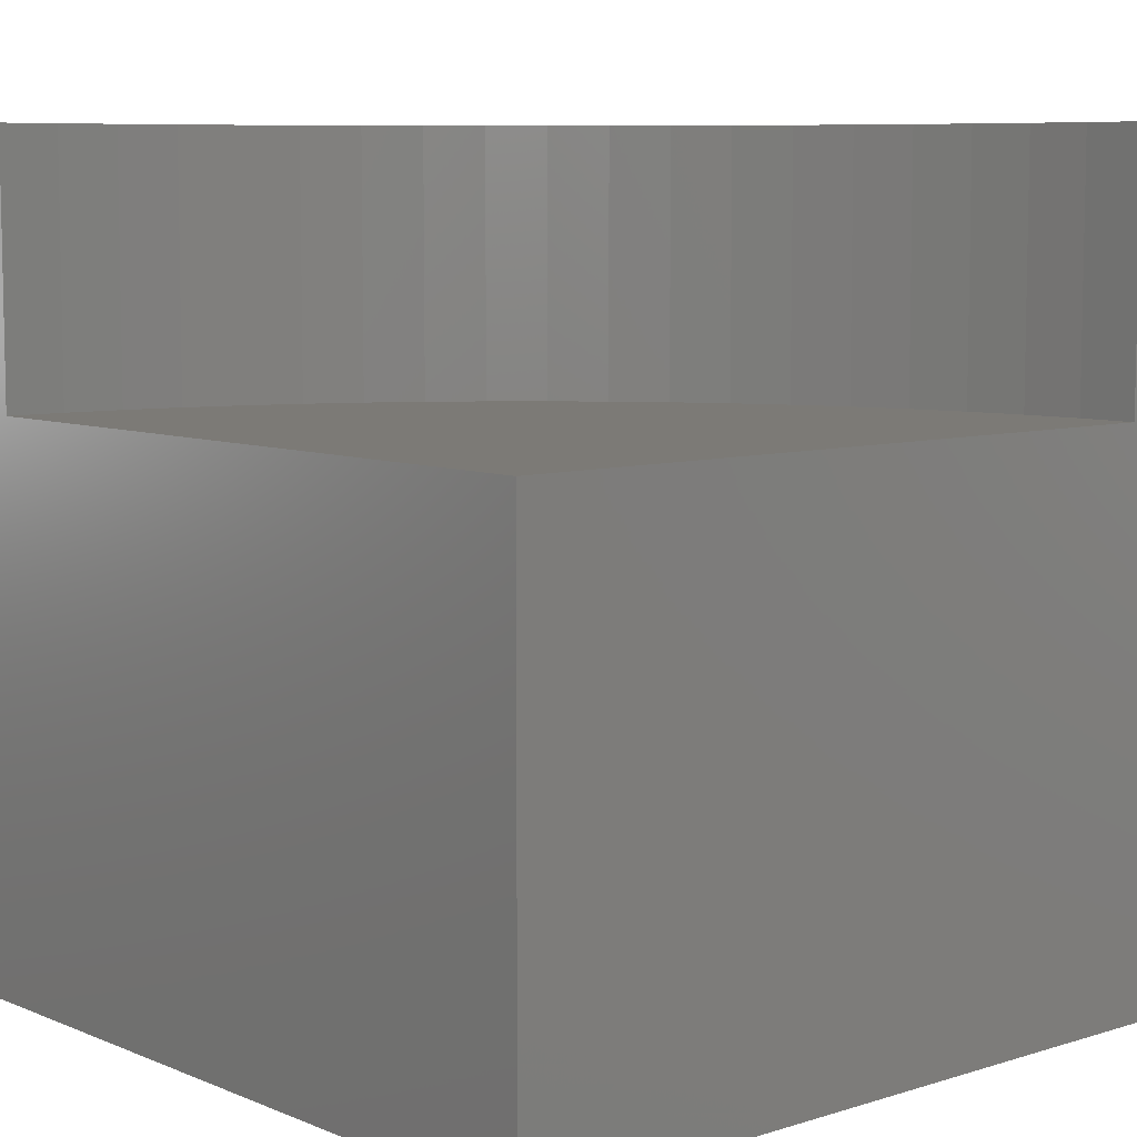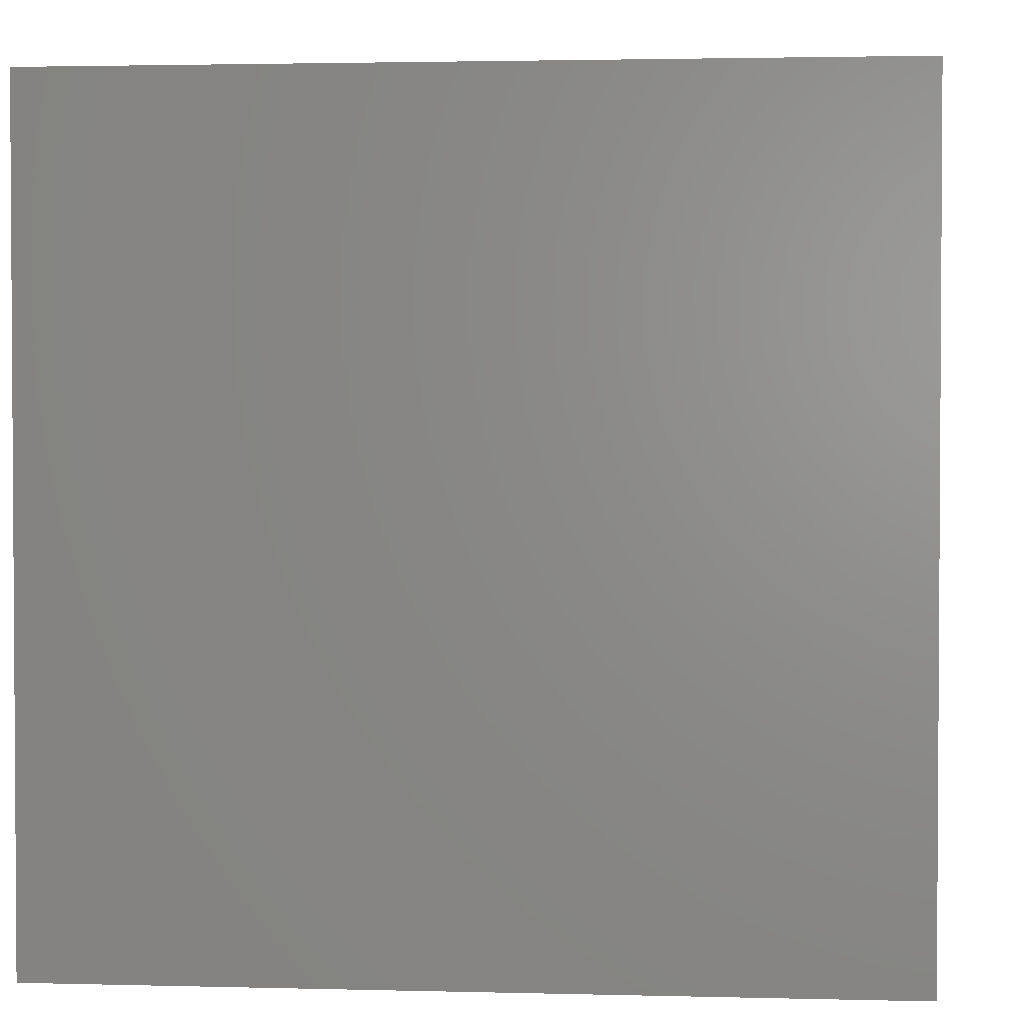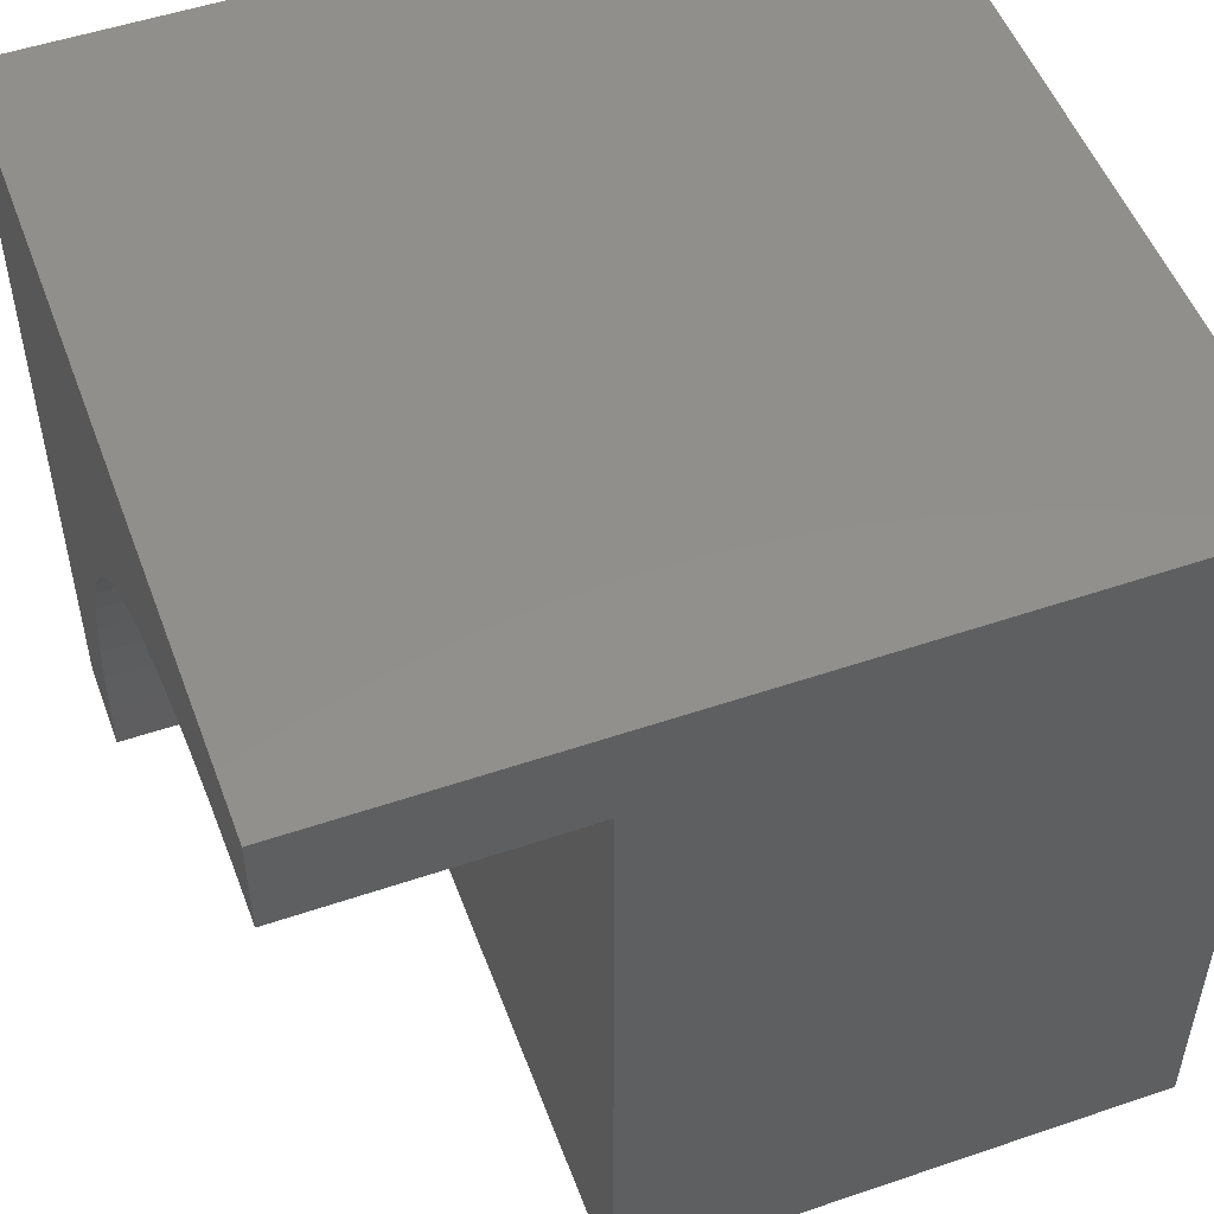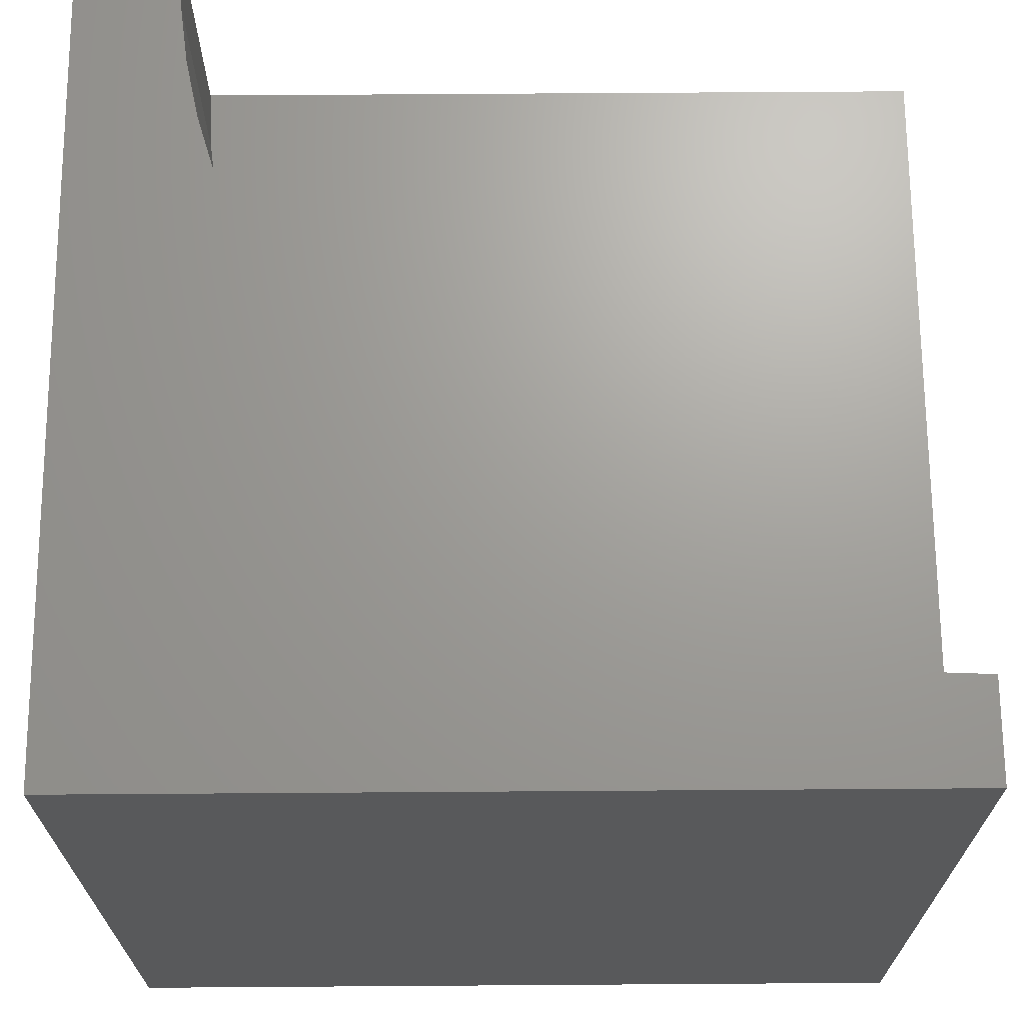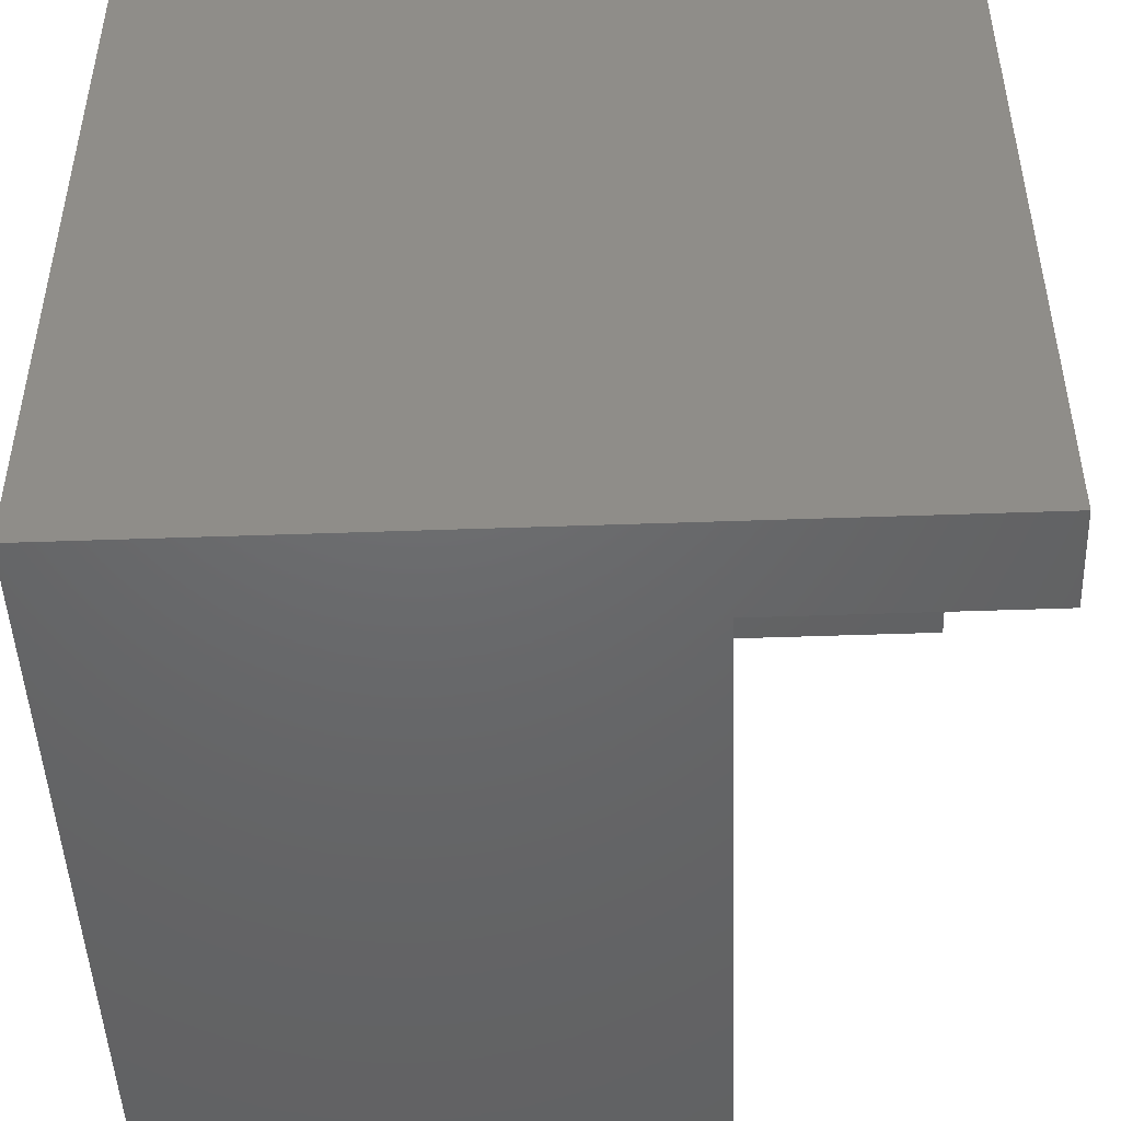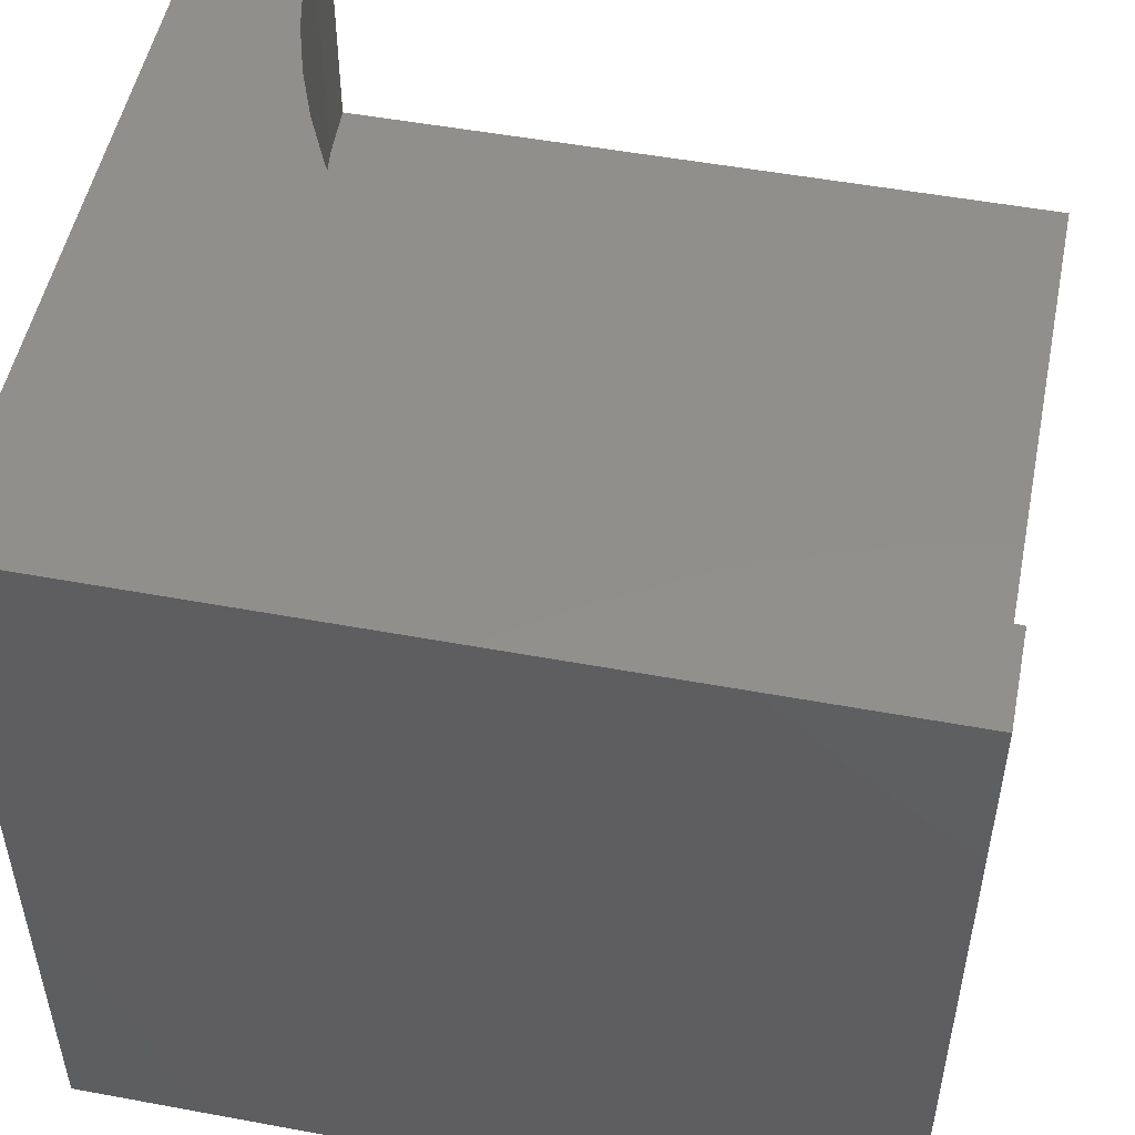
<metadata>
{"format":"stl","ext":"stl","renderer":"f3d","projection":"perspective","resolution":1024,"background":"white","views":[{"elev":7.6,"azim":48.8,"up":"+Z"},{"elev":2.2,"azim":-174.7,"up":"+Z"},{"elev":51.8,"azim":69.8,"up":"+Y"},{"elev":68.7,"azim":-90.4,"up":"+Z"},{"elev":-47.5,"azim":-87.7,"up":"+Y"},{"elev":51.2,"azim":-78.6,"up":"+Z"}]}
</metadata>
<code>
# stl→obj: 51 verts, 92 faces
v 0 10 10
v 0 10 0
v 0 0 10
v 0 0 0
v 9.275 8.754 10
v 10 8.784 10
v 10 10 10
v 4.051 6.463 10
v 4.605 6.932 10
v 1.216 1.735e-15 10
v 1.246 0.7254 10
v 1.335 1.446 10
v 1.484 2.156 10
v 1.692 2.852 10
v 1.956 3.529 10
v 2.274 4.181 10
v 2.646 4.805 10
v 3.068 5.395 10
v 3.537 5.949 10
v 5.195 7.354 10
v 5.819 7.726 10
v 6.471 8.044 10
v 7.148 8.308 10
v 7.844 8.516 10
v 8.554 8.665 10
v 10 8.784 6.771
v 10 0 6.771
v 10 0 0
v 10 10 0
v 1.216 0 10
v 1.216 0 6.771
v 9.275 8.754 6.771
v 8.554 8.665 6.771
v 7.844 8.516 6.771
v 7.148 8.308 6.771
v 6.471 8.044 6.771
v 5.819 7.726 6.771
v 5.195 7.354 6.771
v 4.605 6.932 6.771
v 4.051 6.463 6.771
v 3.537 5.949 6.771
v 3.068 5.395 6.771
v 2.646 4.805 6.771
v 2.274 4.181 6.771
v 1.956 3.529 6.771
v 1.692 2.852 6.771
v 1.484 2.156 6.771
v 1.335 1.446 6.771
v 1.246 0.7254 6.771
v 1.216 1.076e-15 10
v 1.216 1.076e-15 6.771
f 1 2 3
f 3 2 4
f 5 6 7
f 8 9 1
f 10 11 3
f 3 11 12
f 3 12 1
f 1 12 13
f 1 13 14
f 14 15 1
f 1 15 16
f 1 16 17
f 17 18 1
f 1 18 19
f 1 19 8
f 9 20 1
f 1 20 21
f 1 21 22
f 22 23 1
f 1 23 24
f 1 24 7
f 7 24 25
f 7 25 5
f 7 6 26
f 27 28 26
f 26 28 29
f 26 29 7
f 2 29 4
f 4 29 28
f 7 29 1
f 1 29 2
f 30 3 31
f 31 3 4
f 31 4 27
f 27 4 28
f 26 6 5
f 26 5 32
f 32 5 25
f 32 25 33
f 33 25 24
f 33 24 34
f 34 24 23
f 34 23 35
f 35 23 22
f 35 22 36
f 36 22 21
f 36 21 37
f 37 21 20
f 37 20 38
f 38 20 9
f 38 9 39
f 39 9 8
f 39 8 40
f 40 8 19
f 40 19 41
f 41 19 18
f 41 18 42
f 42 18 17
f 42 17 43
f 43 17 16
f 43 16 44
f 44 16 15
f 44 15 45
f 45 15 14
f 45 14 46
f 46 14 13
f 46 13 47
f 47 13 12
f 47 12 48
f 48 12 11
f 48 11 49
f 49 11 50
f 49 50 51
f 47 48 27
f 27 48 49
f 27 49 31
f 38 27 37
f 37 27 36
f 38 39 27
f 27 39 40
f 27 40 41
f 41 42 27
f 27 42 43
f 27 43 44
f 44 45 27
f 27 45 46
f 27 46 47
f 26 32 27
f 27 32 33
f 33 34 27
f 27 34 35
f 27 35 36

</code>
